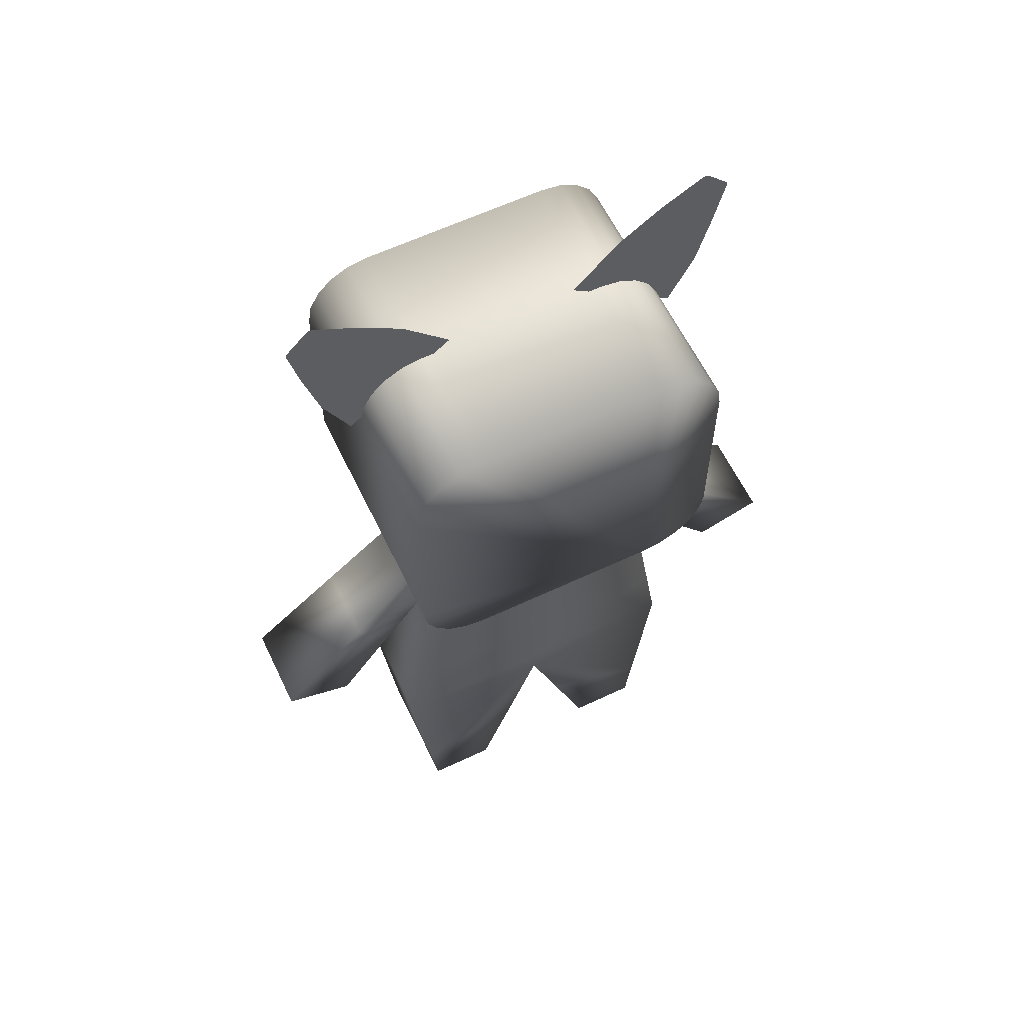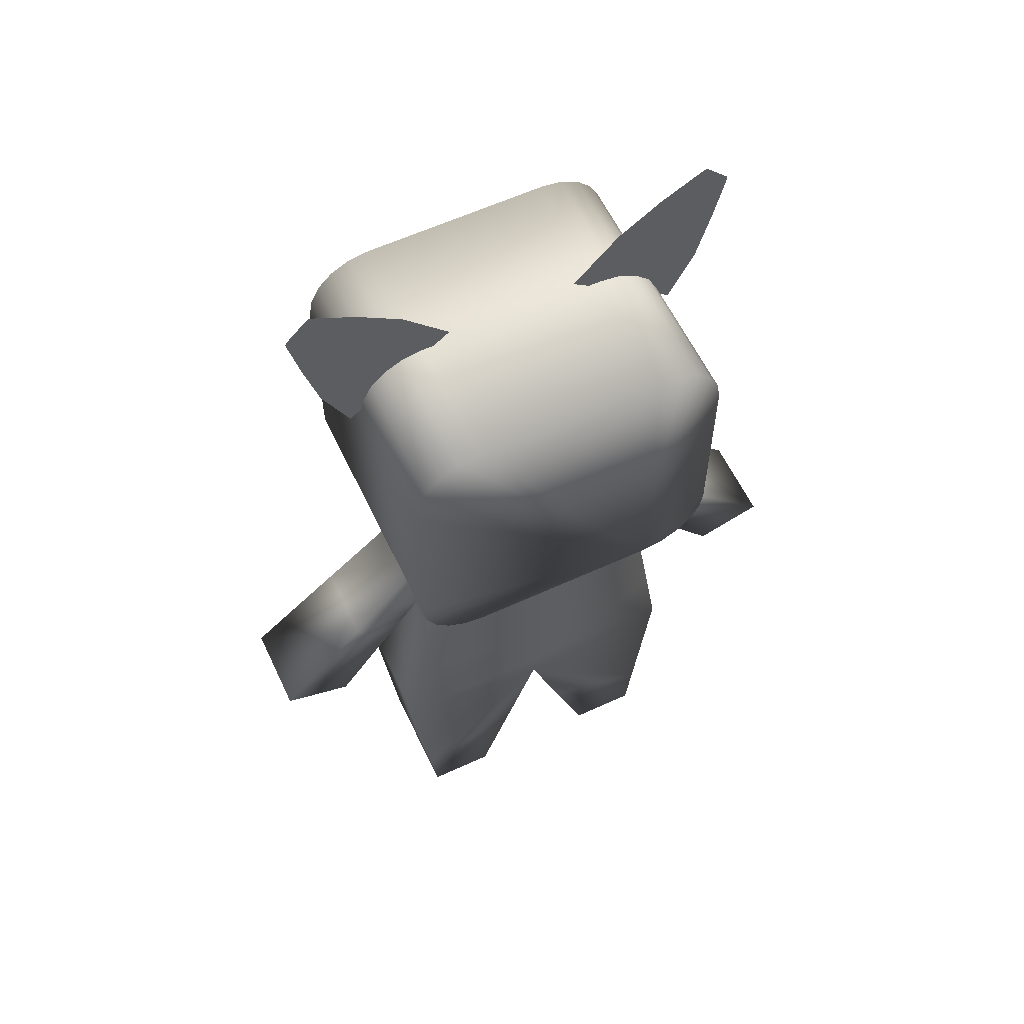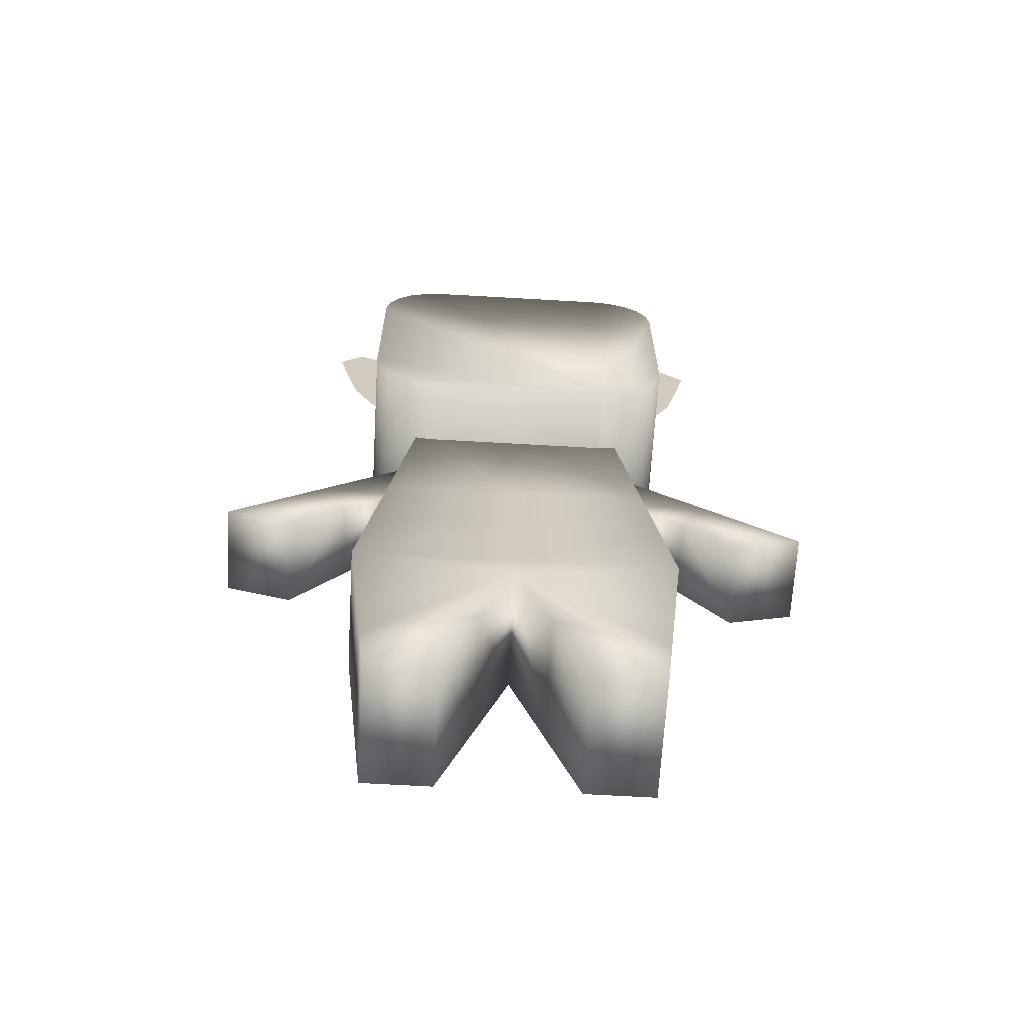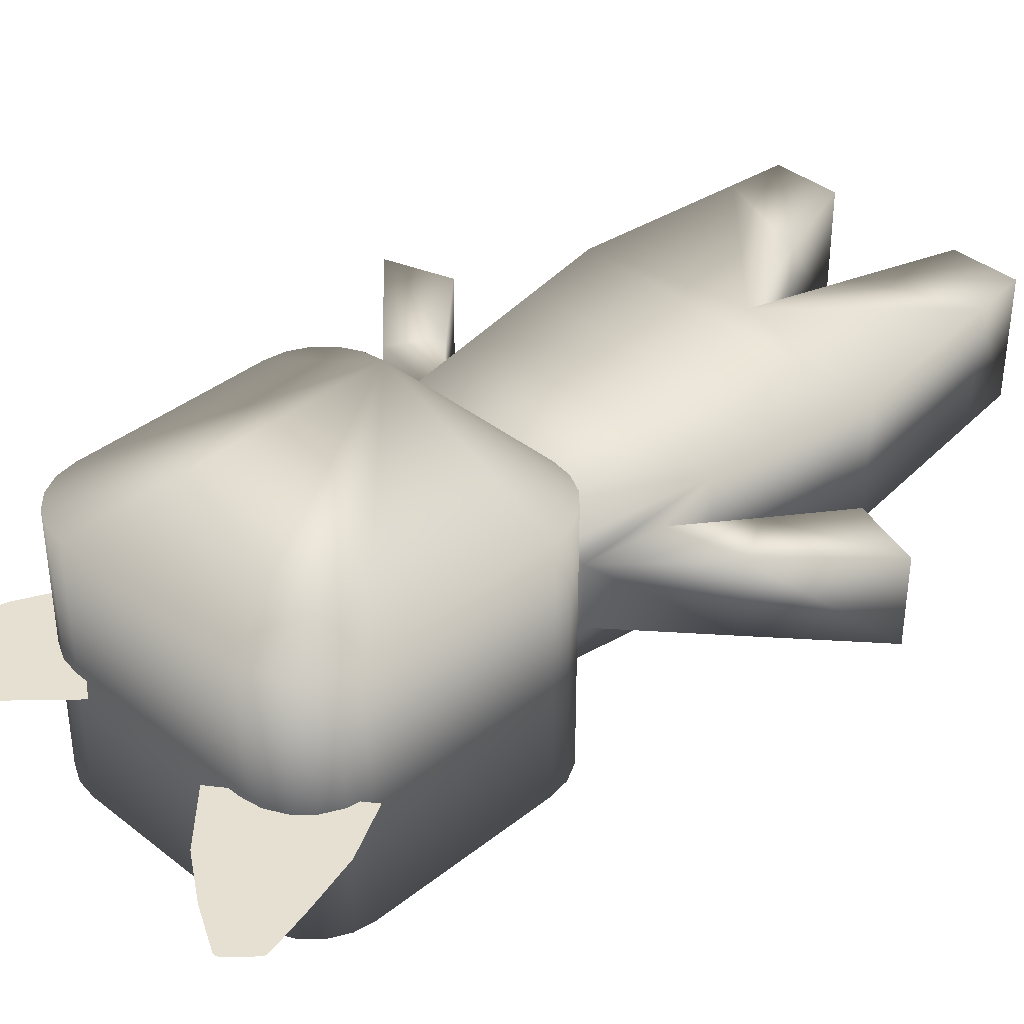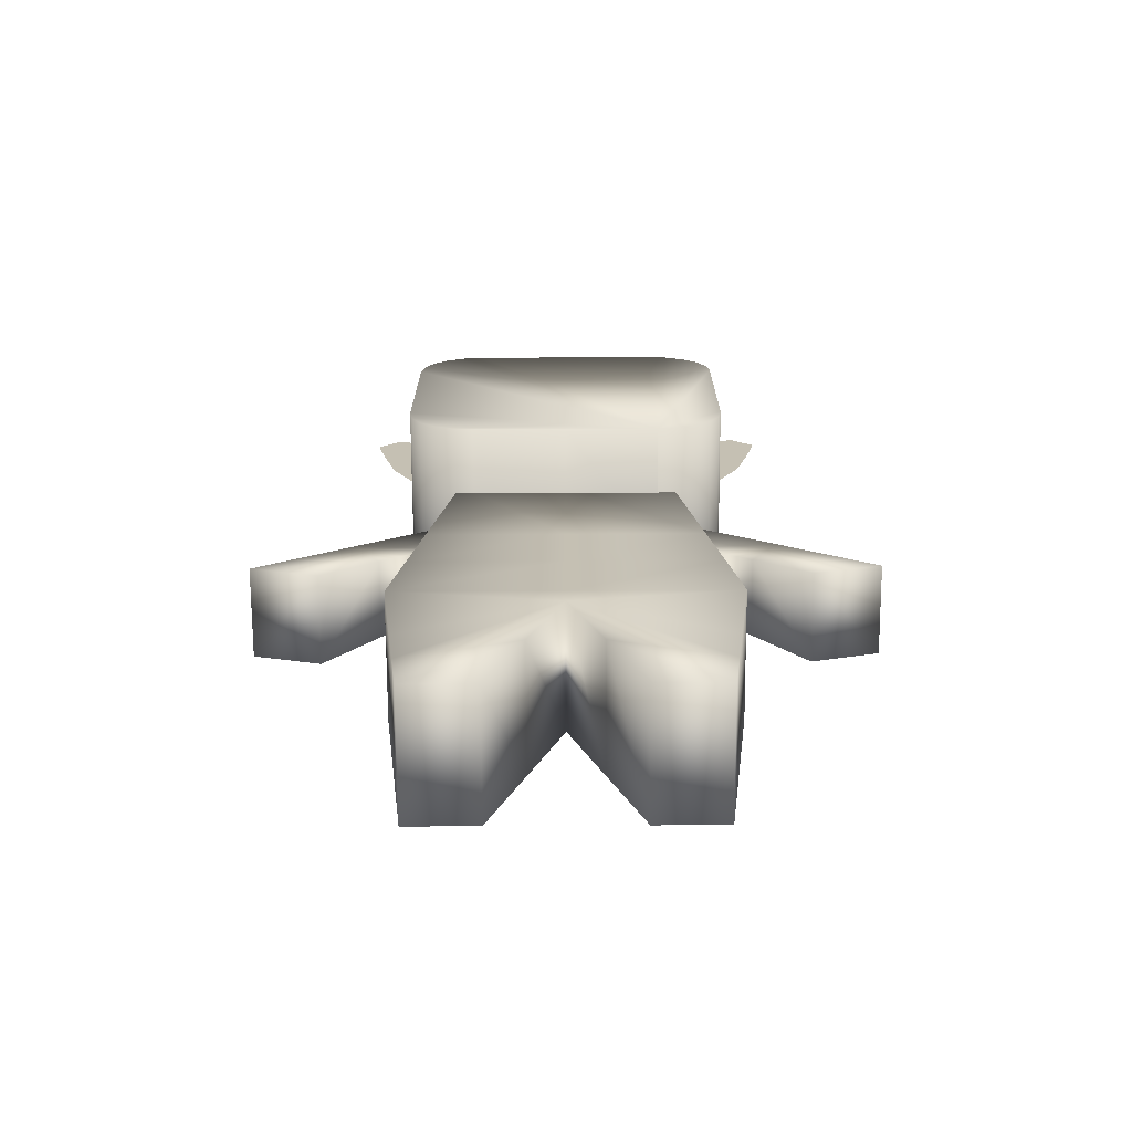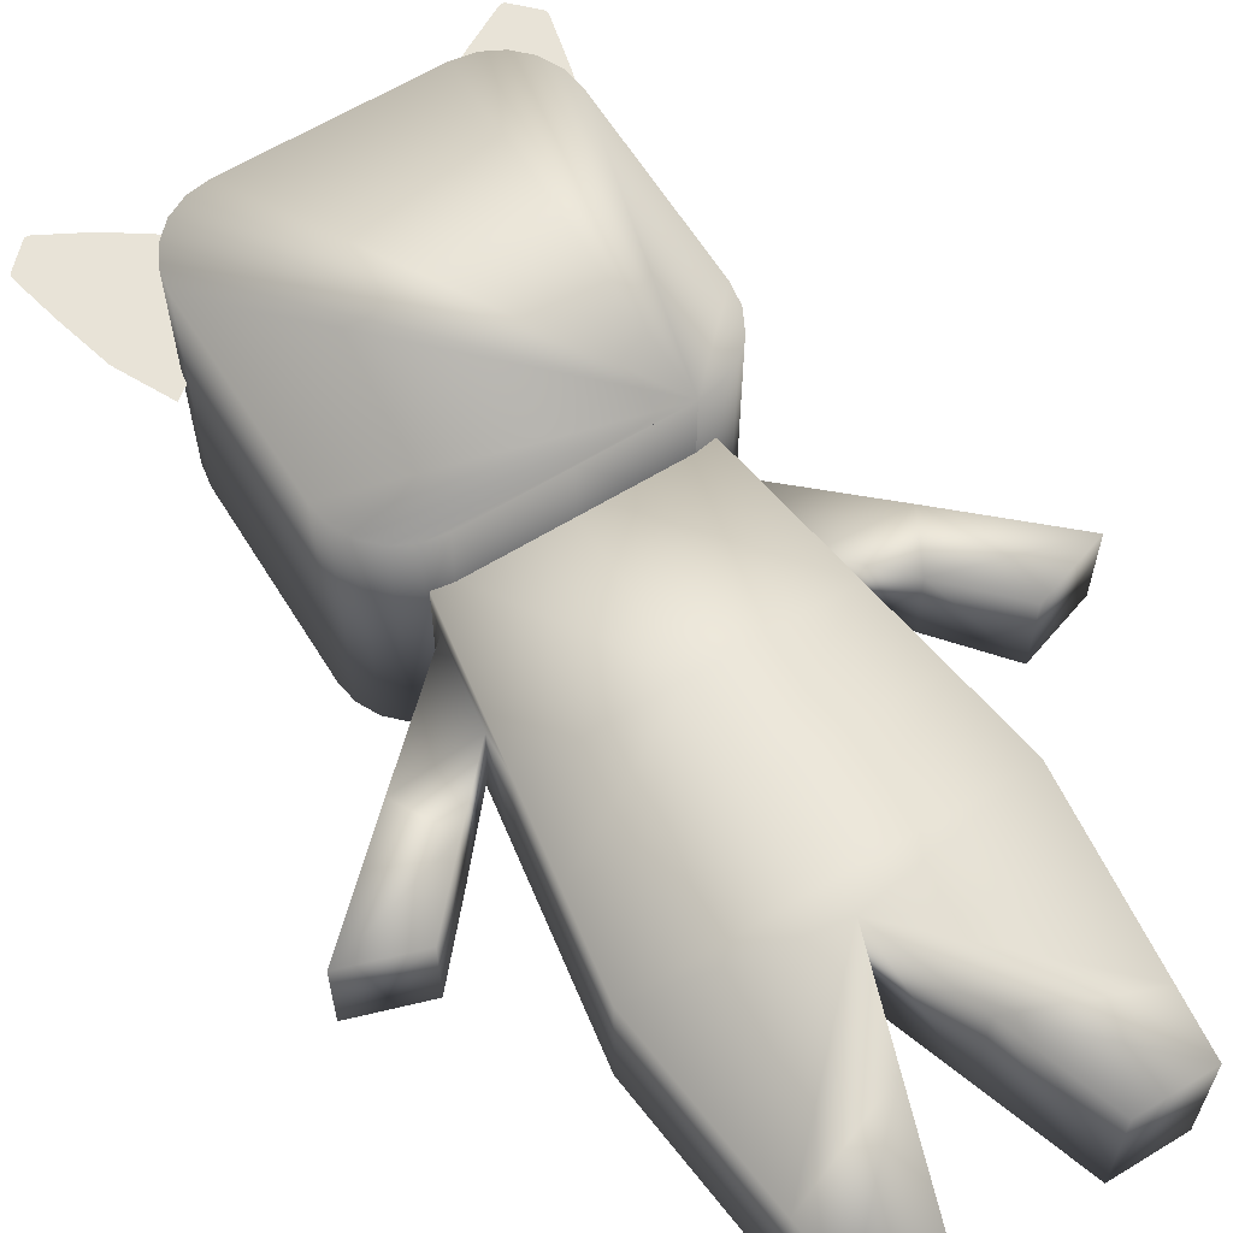
<metadata>
{"format":"obj","ext":"obj","renderer":"f3d","projection":"perspective","resolution":1024,"background":"white","views":[{"elev":61.0,"azim":-25.7,"up":"+Y"},{"elev":59.8,"azim":-25.3,"up":"+Y"},{"elev":-66.2,"azim":-3.3,"up":"+Y"},{"elev":38.3,"azim":-135.1,"up":"+Z"},{"elev":-71.8,"azim":0.3,"up":"+Y"},{"elev":62.4,"azim":-31.7,"up":"+Z"}]}
</metadata>
<code>
o head
v -0.5818 3.258 -0.801
v -1 3.676 -0.801
v -0.711 3.279 -0.801
v -0.8276 3.338 -0.801
v -0.9201 3.431 -0.801
v -0.9795 3.547 -0.801
v -1 4.84 -0.801
v -0.5818 5.258 -0.801
v -0.9795 4.969 -0.801
v -0.9201 5.086 -0.801
v -0.8276 5.178 -0.801
v -0.711 5.238 -0.801
v 1 3.676 -0.801
v 0.5818 3.258 -0.801
v 0.9795 3.547 -0.801
v 0.9201 3.431 -0.801
v 0.8276 3.338 -0.801
v 0.711 3.279 -0.801
v 0.5818 5.258 -0.801
v 1 4.84 -0.801
v 0.711 5.238 -0.801
v 0.8276 5.178 -0.801
v 0.9201 5.086 -0.801
v 0.9795 4.969 -0.801
v -1 3.676 0.801
v -0.5818 3.258 0.801
v -0.9795 3.547 0.801
v -0.9201 3.431 0.801
v -0.8276 3.338 0.801
v -0.711 3.279 0.801
v -0.5818 5.258 0.801
v -1 4.84 0.801
v -0.711 5.238 0.801
v -0.8276 5.178 0.801
v -0.9201 5.086 0.801
v -0.9795 4.969 0.801
v 0.5818 3.258 0.801
v 1 3.676 0.801
v 0.711 3.279 0.801
v 0.8276 3.338 0.801
v 0.9201 3.431 0.801
v 0.9795 3.547 0.801
v 1 4.84 0.801
v 0.5818 5.258 0.801
v 0.9795 4.969 0.801
v 0.9201 5.086 0.801
v 0.8276 5.178 0.801
v 0.711 5.238 0.801
v 0.5818 3.258 0
v -0.5818 3.258 0
v 0 3.258 -0.801
v -0 3.258 0.801
f 25 32 7 2
f 37 39 40 41 42 38 43 45 46 47 48 44 31 33 34 35 36 32 25 27 28 29 30 26 52
f 44 19 8 31
f 1 3 4 5 6 2 7 9 10 11 12 8 19 21 22 23 24 20 13 15 16 17 18 14 51
f 13 20 43 38
f 37 49 14 18 39
f 39 18 17 40
f 40 17 16 41
f 41 16 15 42
f 42 15 13 38
f 19 44 48 21
f 21 48 47 22
f 22 47 46 23
f 23 46 45 24
f 24 45 43 20
f 1 50 26 30 3
f 3 30 29 4
f 4 29 28 5
f 5 28 27 6
f 6 27 25 2
f 31 8 12 33
f 33 12 11 34
f 34 11 10 35
f 35 10 9 36
f 36 9 7 32
f 26 50 1 51 52
f 49 37 52 51 14
o ear.l
v 1.068 4.841 0
v 1.23 5.161 0
v 0.4045 5.335 1e-06
v 0.6883 5.63 1e-06
v 0.9575 5.813 1e-06
v 1.32 5.496 0
v 1.221 5.954 1e-06
v 1.239 5.955 1e-06
v 1.254 5.946 1e-06
v 1.382 5.817 0
v 1.389 5.798 0
v 1.385 5.778 0
f 53 54 56 55
f 56 54 58 57
f 64 63 62 61 60 59 57 58
o ear.r
v -1.068 4.841 0
v -1.23 5.161 0
v -0.4045 5.335 1e-06
v -0.6883 5.63 1e-06
v -0.9575 5.813 1e-06
v -1.32 5.496 0
v -1.221 5.954 1e-06
v -1.239 5.955 1e-06
v -1.254 5.946 1e-06
v -1.382 5.817 0
v -1.389 5.798 0
v -1.385 5.778 0
f 65 67 68 66
f 68 69 70 66
f 76 70 69 71 72 73 74 75
o Body
v 1.436 1.959 -0.2728
v 0.6705 3.423 0.3835
v 1 1.348 0.3835
v -0.6705 3.423 0.3835
v 1.849 2.094 -0.2728
v -1 1.348 0.3835
v 1.436 1.959 0.2728
v 0.6705 3.423 -0.3835
v 1 1.348 -0.3835
v -0.6705 3.423 -0.3835
v 1.849 2.094 0.2728
v -1 1.348 -0.3835
v -1.436 1.959 -0.2728
v 0.8425 -0.06064 0.3835
v -0.8425 -0.06064 0.3835
v -1.849 2.094 -0.2728
v 0.8425 -0.06064 -0.3835
v -0.8425 -0.06064 -0.3835
v -0 1.348 -0.3835
v -1.436 1.959 0.2728
v -0 3.423 0.3835
v -0 3.423 -0.3835
v -1.849 2.094 0.2728
v -0 1.348 0.3835
v -0 1.172 -0.3835
v -0 1.172 0.3835
v 0.9213 0.6434 -0.3835
v 0.4213 -0.06064 0.3835
v 0.9213 0.6434 0.3835
v 0.4213 -0.06064 -0.3835
v -0.9213 0.6434 -0.3835
v -0.4213 -0.06064 -0.3835
v -0.9213 0.6434 0.3835
v -0.4213 -0.06064 0.3835
v 0.8347 2.389 0.3835
v -0.8347 2.389 -0.3835
v -0.8347 2.389 0.3835
v 0.8347 2.389 -0.3835
v -0 2.389 0.3835
v -0 2.389 -0.3835
v -0.7862 2.686 0.2013
v 1.113 2.319 -0.2377
v -0.7092 3.173 0.1982
v -0.711 3.173 -0.1988
v -0.7888 2.686 -0.2025
v 0.7092 3.173 0.1982
v 0.7888 2.686 -0.2025
v 0.711 3.173 -0.1988
v 0.7862 2.686 0.2013
v 1.111 2.327 0.237
v 1.279 2.636 0.2355
v 1.279 2.636 -0.2355
v -1.113 2.319 -0.2377
v -1.279 2.636 -0.2355
v -1.111 2.327 0.237
v -1.279 2.636 0.2355
v -0.9174 1.868 -0.3835
v 0.9174 1.868 -0.3835
v -0 1.868 -0.3835
v -0 1.868 0.3835
v 0.9174 1.868 0.3835
v -0.9174 1.868 0.3835
v 0.8819 0.2914 0.3835
v 0.8819 0.2914 -0.3835
v 0.2106 0.5558 0.3835
v 0.2106 0.5558 -0.3835
v -0.8819 0.2914 0.3835
v -0.8819 0.2914 -0.3835
v -0.2106 0.5558 -0.3835
v -0.2106 0.5558 0.3835
f 112 113 117 121
f 80 86 120 119
f 136 137 111 115
f 143 144 94 91
f 82 88 107 109
f 123 125 111 114
f 124 84 78 122
f 108 110 91 94
f 115 97 80 113
f 102 100 82 109
f 140 139 90 93
f 133 135 95 88
f 85 79 105 103
f 142 141 102 101
f 135 134 85 95
f 136 138 82 100
f 93 90 104 106
f 145 146 110 108
f 143 146 102 109
f 112 86 98 116
f 80 97 98 86
f 138 113 112 133
f 78 84 98 97
f 134 114 111 137
f 111 78 97 115
f 118 128 81 77
f 127 128 124 122
f 126 83 87 127
f 118 126 125 123
f 81 87 83 77
f 129 130 120 121
f 130 132 119 120
f 132 131 117 119
f 131 96 89 129
f 92 89 96 99
f 139 105 102 141
f 102 105 79 100
f 101 95 85 103
f 140 142 101 103
f 144 107 101 145
f 101 107 88 95
f 77 83 126 118
f 125 126 127 122
f 87 81 128 127
f 124 128 118 123
f 117 131 129 121
f 99 96 131 132
f 92 99 132 130
f 89 92 130 129
f 111 125 122 78
f 119 117 113 80
f 84 124 123 114
f 86 112 121 120
f 114 116 98 84
f 85 134 137 79
f 82 138 133 88
f 115 113 138 136
f 116 114 134 135
f 112 116 135 133
f 100 79 137 136
f 93 106 142 140
f 90 139 141 104
f 106 104 141 142
f 103 105 139 140
f 94 144 145 108
f 91 110 146 143
f 101 102 146 145
f 109 107 144 143

</code>
